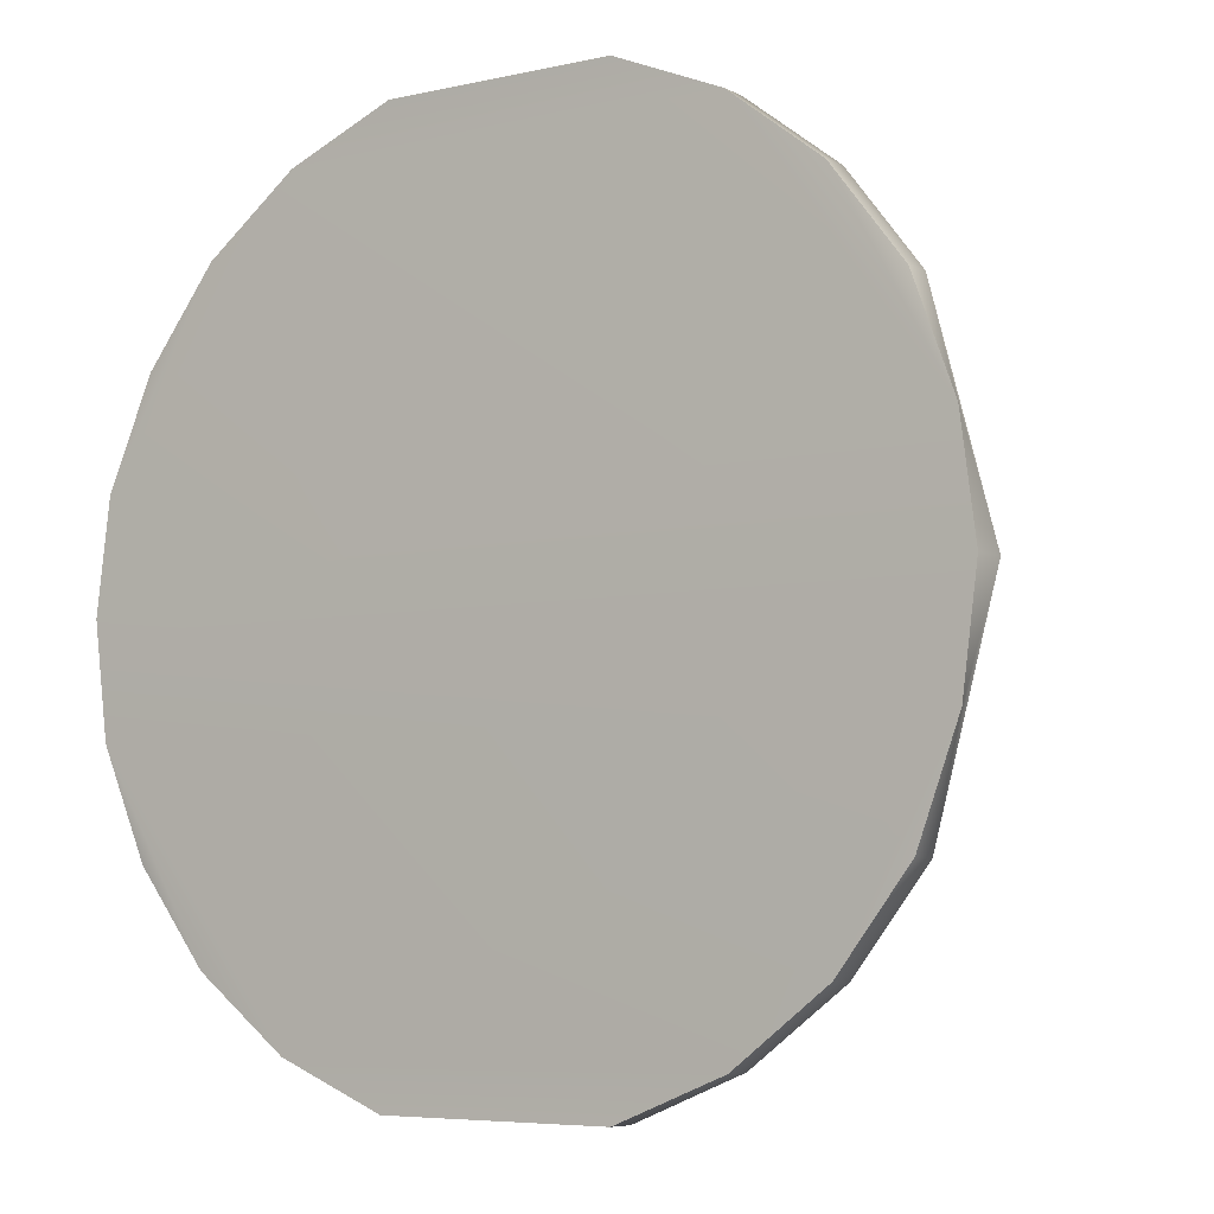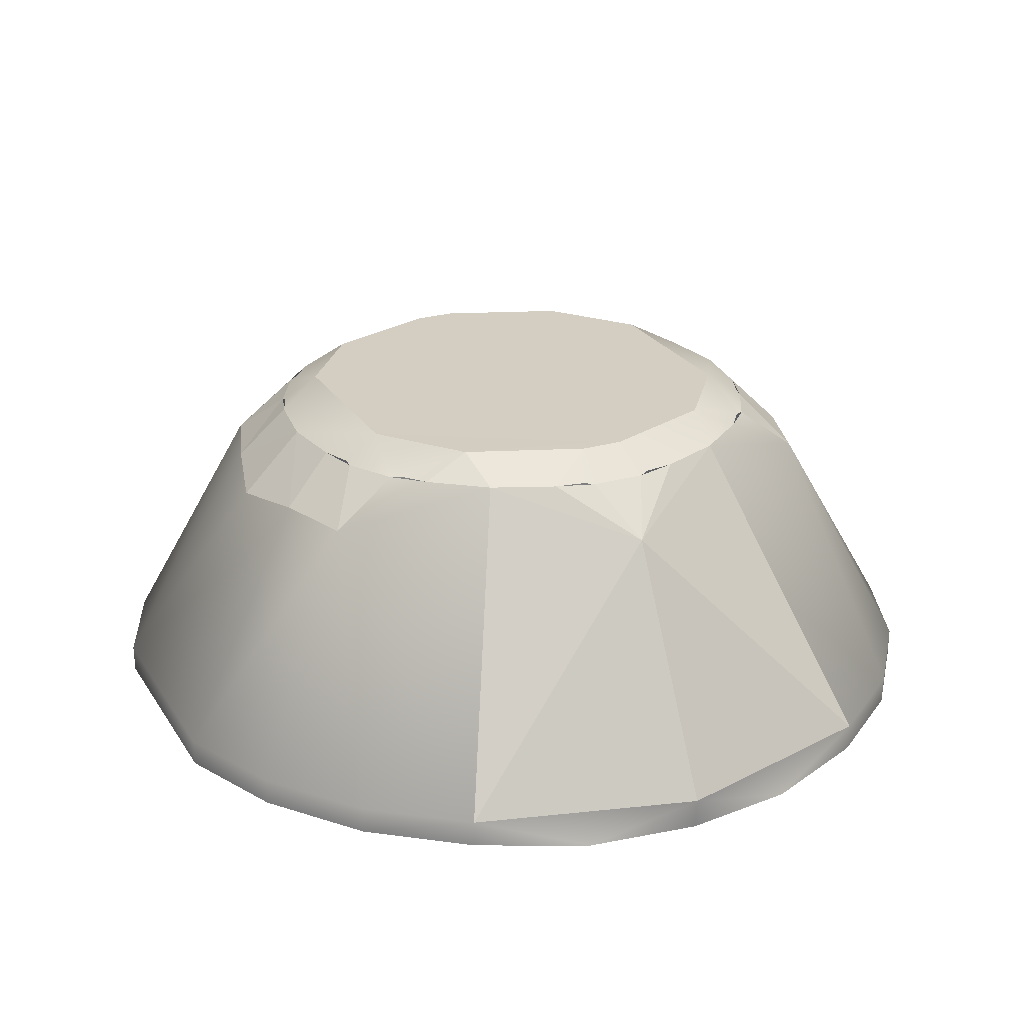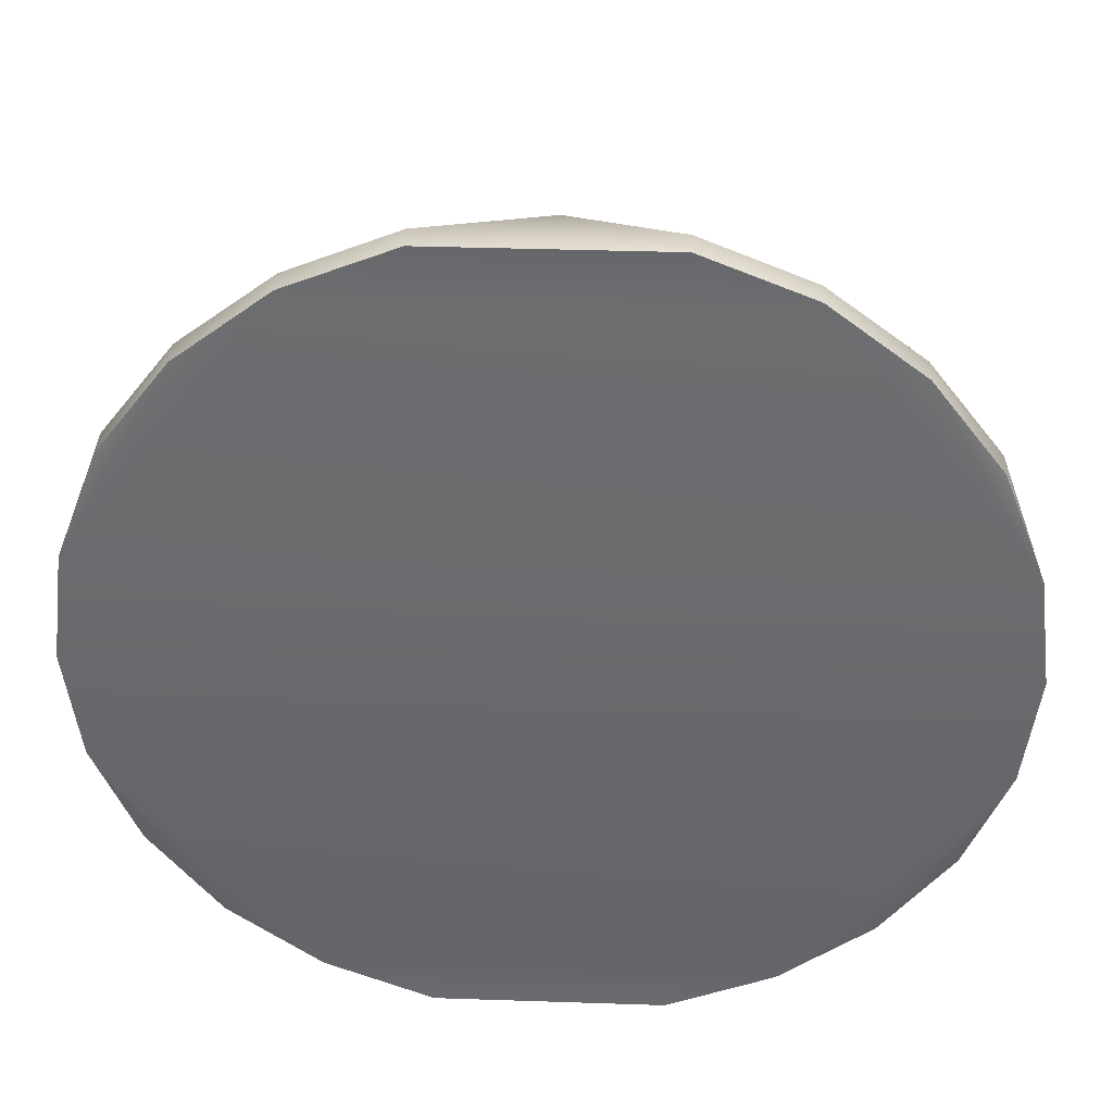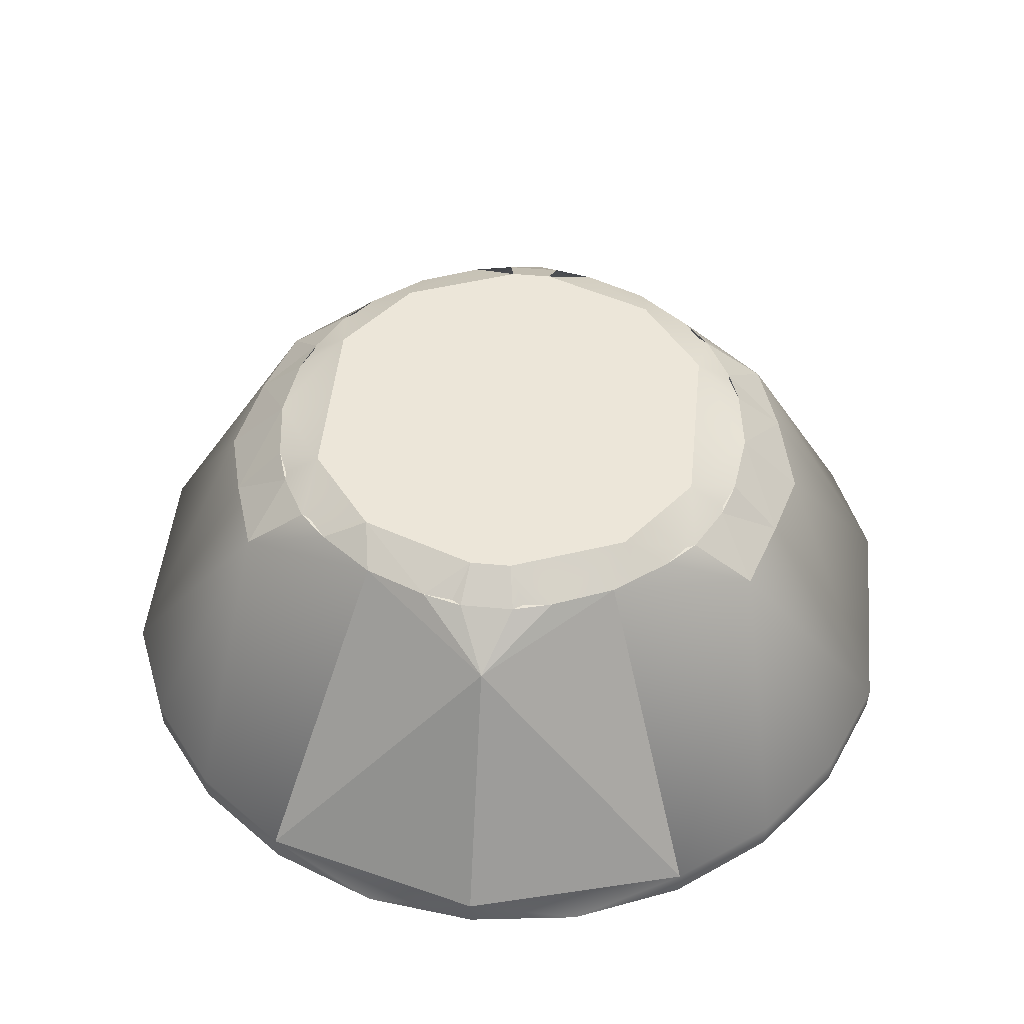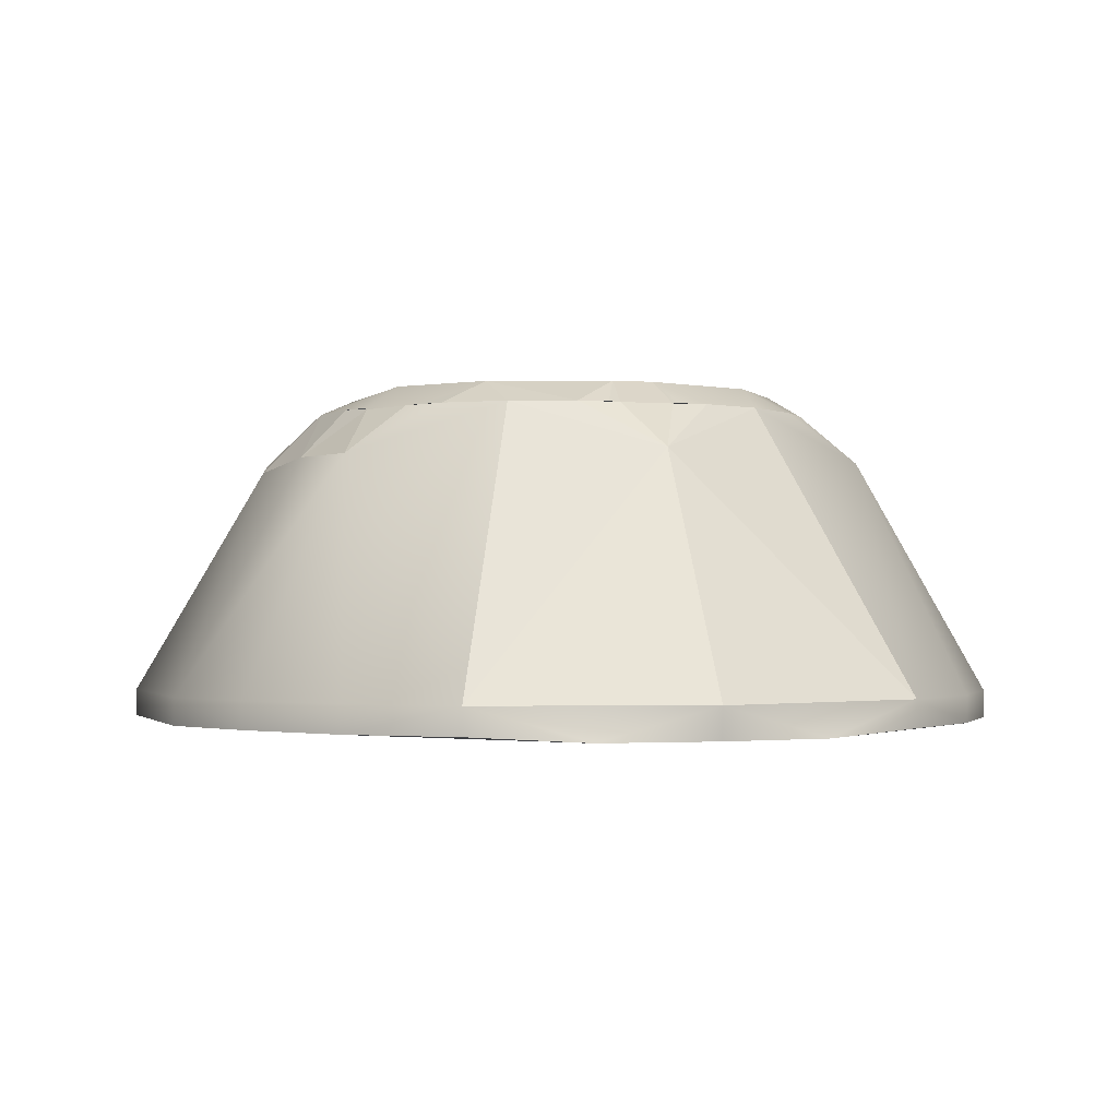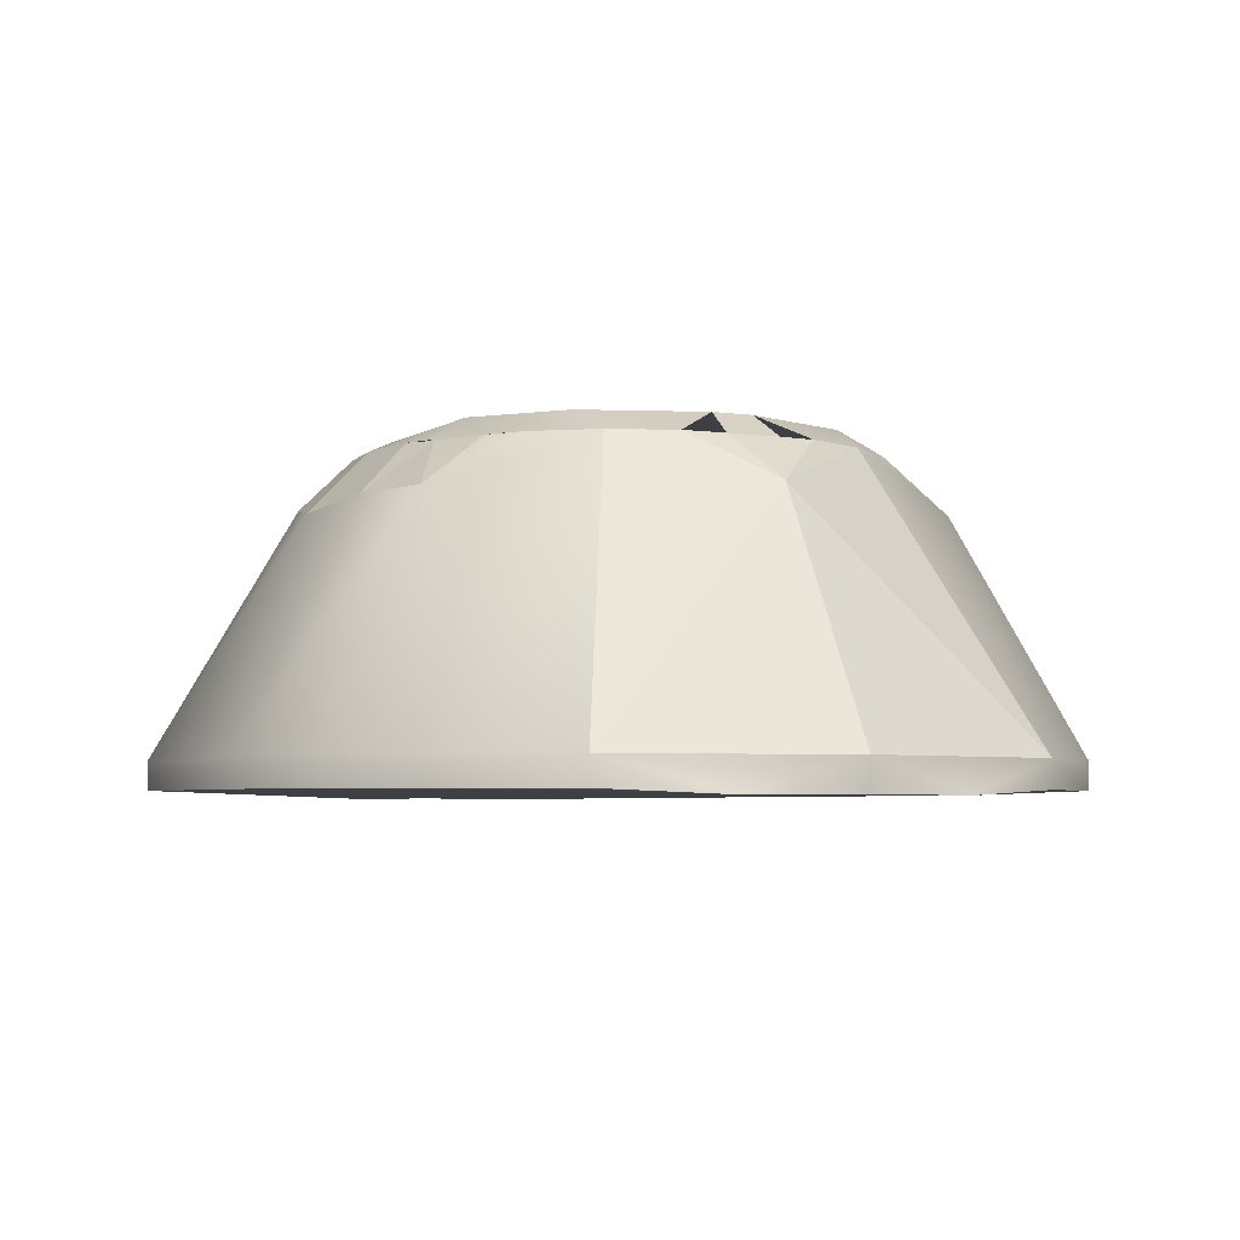
<metadata>
{"format":"obj","ext":"obj","renderer":"f3d","projection":"perspective","resolution":1024,"background":"white","views":[{"elev":-6.0,"azim":34.1,"up":"+Z"},{"elev":24.9,"azim":-115.1,"up":"+Y"},{"elev":36.9,"azim":2.5,"up":"+Z"},{"elev":48.9,"azim":-84.2,"up":"+Y"},{"elev":-1.1,"azim":-109.0,"up":"+Y"},{"elev":-4.2,"azim":63.1,"up":"+Y"}]}
</metadata>
<code>
v 0.6985 0.2388 0.9353
v 1.178 -0.4815 1.177
v -0.1782 -0.4815 1.177
v 0.6722 0.08334 1.143
v 0.6985 0.2388 0.0647
v 1.178 -0.4815 -0.1769
v -0.1782 -0.4815 -0.1769
v 0.6722 0.08334 -0.1425
v -0.3304 -0.4819 0.0221
v 0.02062 -0.422 -0.3303
v 1.33 -0.4819 0.0221
v 0.8815 0.2389 0.2059
v 0.2529 -0.4815 -0.4258
v -0.3304 -0.4819 0.9779
v 0.9762 0.2388 0.455
v 0.9794 -0.422 -0.3303
v 0.7471 -0.4815 -0.4258
v 0.02062 -0.422 1.33
v 1.33 -0.4819 0.9779
v -0.4224 -0.4929 0.2568
v 0.8815 0.2389 0.7941
v 0.2529 -0.4815 1.426
v 0.9762 0.2388 0.545
v 0.02071 -0.4803 -0.3302
v 0.9794 -0.422 1.33
v -0.4538 -0.4923 0.5
v 0.7471 -0.4815 1.426
v -0.4224 -0.4929 0.7432
v 0.02071 -0.4803 1.33
v 1.454 -0.4923 0.5
v -0.4593 -0.4233 0.5
v 0.251 -0.4229 1.426
v -0.3306 -0.4228 0.9795
v -0.178 -0.4224 1.178
v 1.422 -0.4929 0.7432
v 0.9793 -0.4803 1.33
v 1.459 -0.4233 0.5
v 0.749 -0.4229 1.426
v 1.331 -0.4228 0.9795
v -0.03745 0.1896 0.644
v 0.251 -0.4229 -0.4262
v -0.3306 -0.4228 0.02045
v -0.178 -0.4224 -0.1783
v -0.05787 0.1869 0.5584
v 1.178 -0.4224 1.178
v 1.422 -0.4929 0.2568
v 0.9793 -0.4803 -0.3302
v 0.5 0.1897 1.057
v -0.04646 0.1891 0.5791
v 0.749 -0.4229 -0.4262
v 1.331 -0.4228 0.02045
v -0.03745 0.1896 0.356
v -0.05787 0.1869 0.4416
v 1.037 0.1896 0.644
v 1.178 -0.4224 -0.1783
v 0.1583 0.1891 0.9337
v 0.2751 0.185 1.011
v 0.1615 0.08377 1.088
v 0.01795 0.1897 0.7783
v 0.356 0.1896 1.037
v 0.1065 0.1896 0.8934
v 0.5 0.1897 -0.05662
v 1.058 0.1869 0.5584
v 0.2952 0.1891 1.013
v 0.1705 0.1869 0.9541
v 0.3278 0.08334 1.143
v 0.5 0.05749 1.188
v -0.04646 0.1891 0.4209
v 1.037 0.1896 0.356
v 0.1583 0.1891 0.06628
v 1.046 0.1891 0.5791
v 0.2751 0.185 -0.0113
v 0.1615 0.08377 -0.08779
v 0.01795 0.1897 0.2217
v 0.8417 0.1891 0.9337
v 0.7249 0.185 1.011
v 0.1185 0.2389 0.7941
v 0.8385 0.08377 1.088
v 0.02376 0.2388 0.545
v 0.982 0.1897 0.7783
v 0.356 0.1896 -0.03746
v 0.1065 0.1896 0.1066
v 0.8295 0.1869 0.9541
v 0.3015 0.2388 0.9353
v 0.644 0.1896 1.037
v 0.8935 0.1896 0.8934
v 1.058 0.1869 0.4416
v 0.2952 0.1891 -0.01276
v 0.1705 0.1869 0.04591
v 0.7048 0.1891 1.013
v 0.9546 0.2388 0.5
v 0.04537 0.2388 0.5
v 1.175 0.08803 0.5
v -0.1751 0.08803 0.5
v 0.3278 0.08334 -0.1425
v 0.5 0.05749 -0.1883
v 1.046 0.1891 0.4209
v 0.8417 0.1891 0.06628
v 0.7249 0.185 -0.0113
v 0.1185 0.2389 0.2059
v 0.8385 0.08377 -0.08779
v 0.02376 0.2388 0.455
v 0.982 0.1897 0.2217
v 0.8295 0.1869 0.04591
v 0.3015 0.2388 0.0647
v 0.644 0.1896 -0.03746
v 0.8935 0.1896 0.1066
v 0.7048 0.1891 -0.01276
f 52 68 102
f 91 92 84
f 81 62 95
f 103 69 93
f 94 53 52
f 59 40 94
f 85 48 4
f 93 63 54
f 8 106 99
f 66 60 57
f 23 63 87
f 53 94 44
f 44 79 102
f 79 92 102
f 102 100 52
f 100 82 74
f 68 53 102
f 53 44 102
f 74 52 100
f 91 15 12
f 12 5 91
f 5 105 91
f 105 100 92
f 100 102 92
f 92 79 77
f 21 23 91
f 84 1 91
f 1 21 91
f 92 77 84
f 91 105 92
f 95 73 72
f 73 89 72
f 62 96 95
f 95 72 81
f 69 87 93
f 93 37 51
f 51 103 93
f 52 74 94
f 74 42 94
f 42 31 94
f 40 44 94
f 94 31 33
f 33 59 94
f 4 78 76
f 78 83 76
f 48 67 4
f 4 76 85
f 54 80 93
f 80 39 93
f 39 37 93
f 104 101 99
f 101 8 99
f 8 96 62
f 8 62 106
f 65 58 57
f 58 66 57
f 66 67 48
f 66 48 60
f 63 93 87
f 87 15 23
f 15 91 23
f 27 29 36
f 98 104 5
f 107 103 101
f 41 73 95
f 5 106 62
f 31 28 33
f 58 65 61
f 48 1 84
f 13 47 24
f 37 46 51
f 35 29 28
f 39 35 37
f 54 21 80
f 39 2 19
f 29 32 18
f 34 29 18
f 33 3 34
f 55 47 16
f 74 82 73
f 50 17 13
f 42 7 9
f 51 6 55
f 75 21 1
f 38 78 4
f 59 61 77
f 56 65 84
f 58 32 66
f 45 36 2
f 103 12 69
f 86 83 78
f 36 38 27
f 70 100 105
f 101 50 8
f 43 24 7
f 24 41 13
f 42 20 31
f 67 32 38
f 47 50 16
f 27 22 29
f 104 99 5
f 99 108 5
f 108 106 5
f 5 12 98
f 12 107 98
f 51 55 101
f 55 16 101
f 51 101 103
f 101 104 107
f 41 10 73
f 62 81 105
f 105 5 62
f 26 28 31
f 28 14 33
f 61 59 58
f 59 33 58
f 33 34 58
f 34 18 58
f 84 60 48
f 48 85 1
f 13 17 47
f 30 46 37
f 46 11 51
f 46 30 26
f 30 35 26
f 35 19 2
f 2 36 35
f 36 29 35
f 29 3 28
f 3 14 28
f 28 26 35
f 26 20 46
f 20 9 7
f 46 20 24
f 7 24 20
f 24 47 46
f 47 6 46
f 6 11 46
f 19 35 39
f 35 30 37
f 23 21 54
f 21 86 80
f 39 45 2
f 29 22 32
f 34 3 29
f 33 14 3
f 55 6 47
f 82 89 73
f 73 10 43
f 43 42 73
f 42 74 73
f 13 41 50
f 41 95 96
f 96 8 50
f 41 96 50
f 42 43 7
f 51 11 6
f 90 76 1
f 76 83 1
f 75 86 21
f 83 75 1
f 1 85 90
f 38 25 78
f 77 79 40
f 79 44 49
f 49 40 79
f 40 59 77
f 65 57 84
f 57 64 84
f 64 60 84
f 84 77 56
f 77 61 56
f 58 18 32
f 45 25 36
f 107 12 103
f 12 15 69
f 25 45 78
f 45 39 78
f 39 80 78
f 80 86 78
f 36 25 38
f 88 72 105
f 72 89 105
f 70 82 100
f 89 70 105
f 105 81 88
f 101 16 50
f 43 10 24
f 24 10 41
f 9 20 42
f 20 26 31
f 67 66 32
f 32 22 27
f 27 38 32
f 38 4 67
f 47 17 50
l 97 69
l 63 71
l 87 97
l 71 54

</code>
